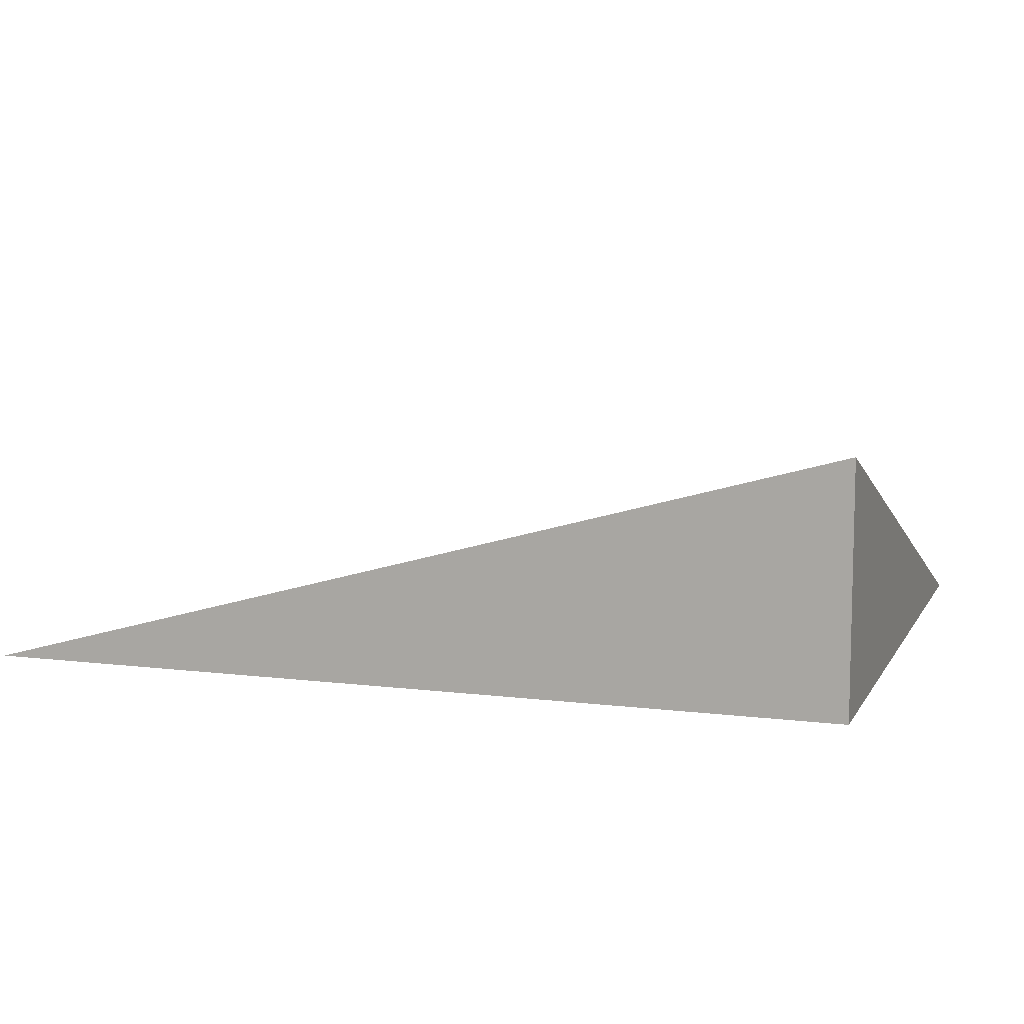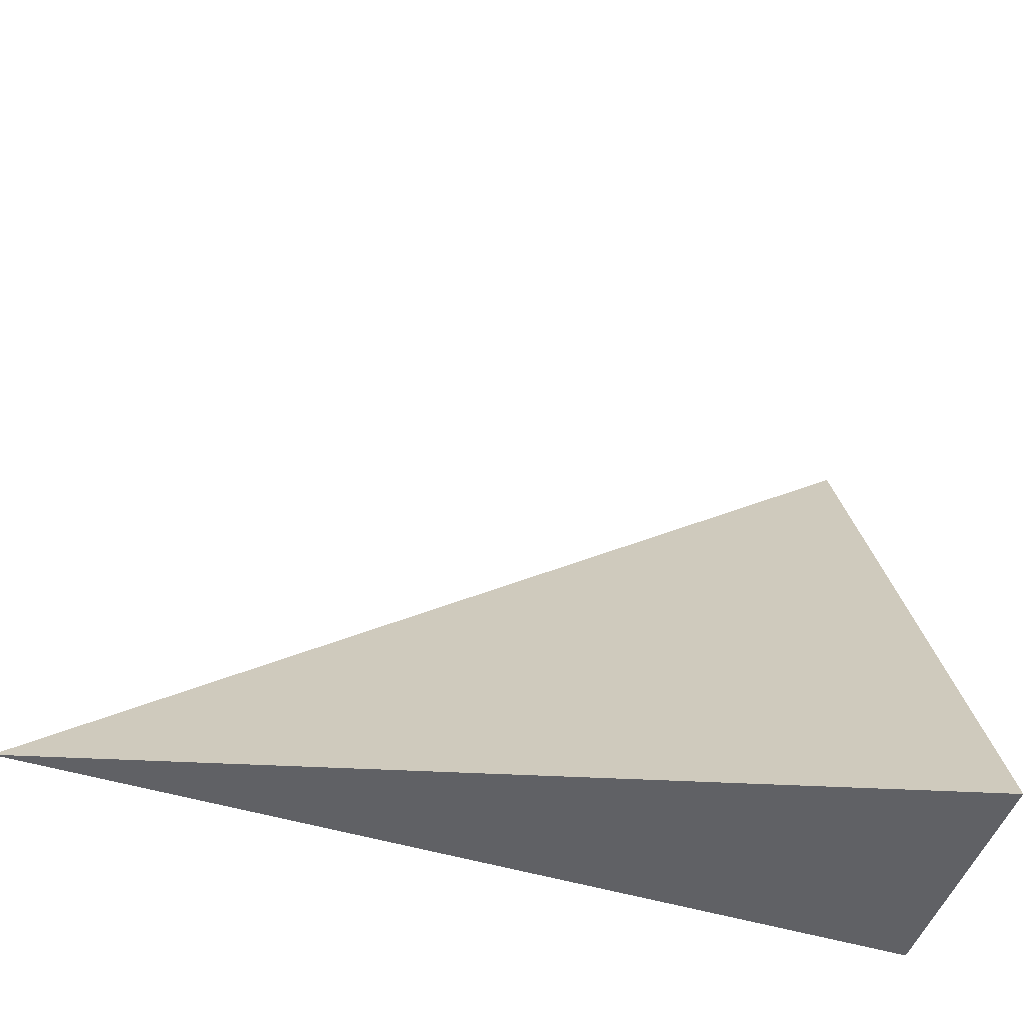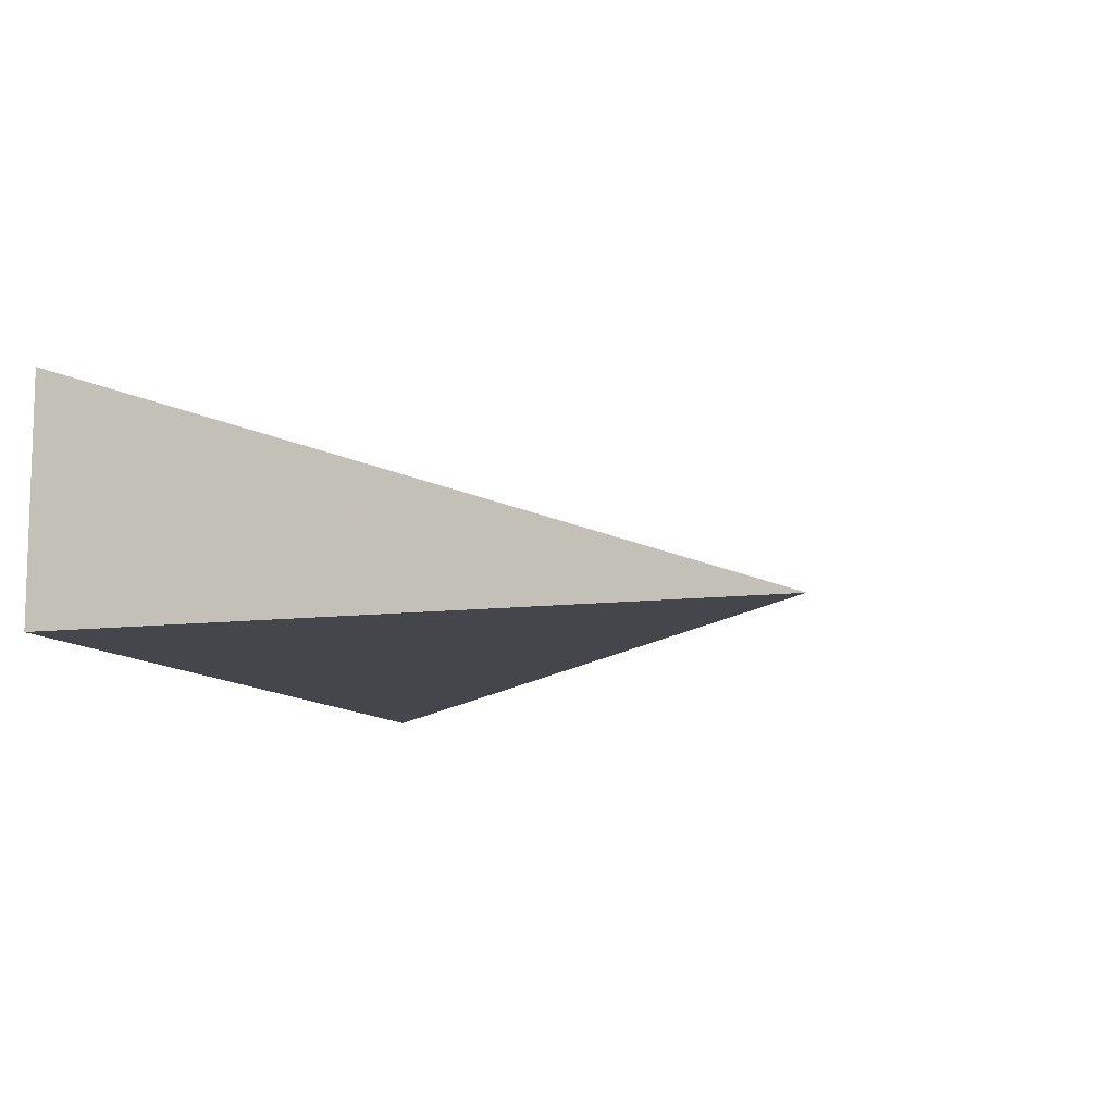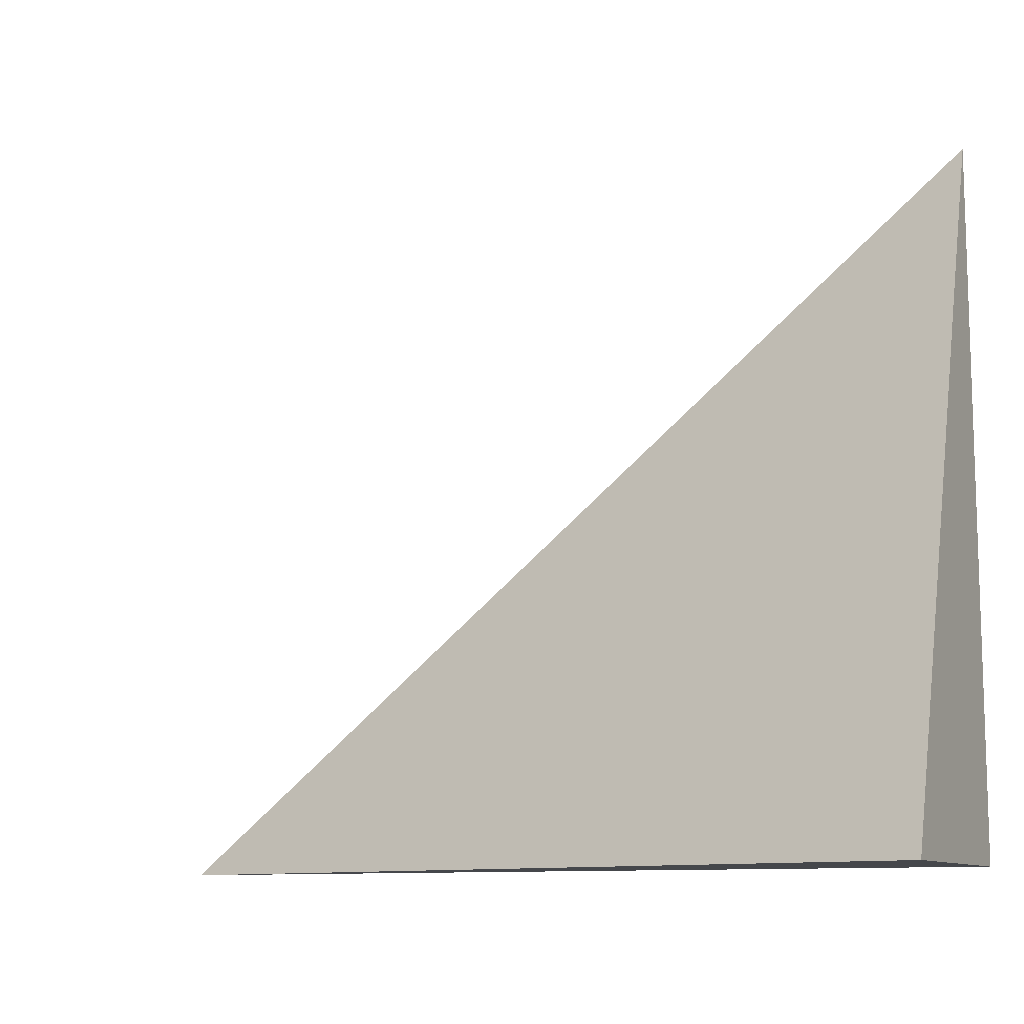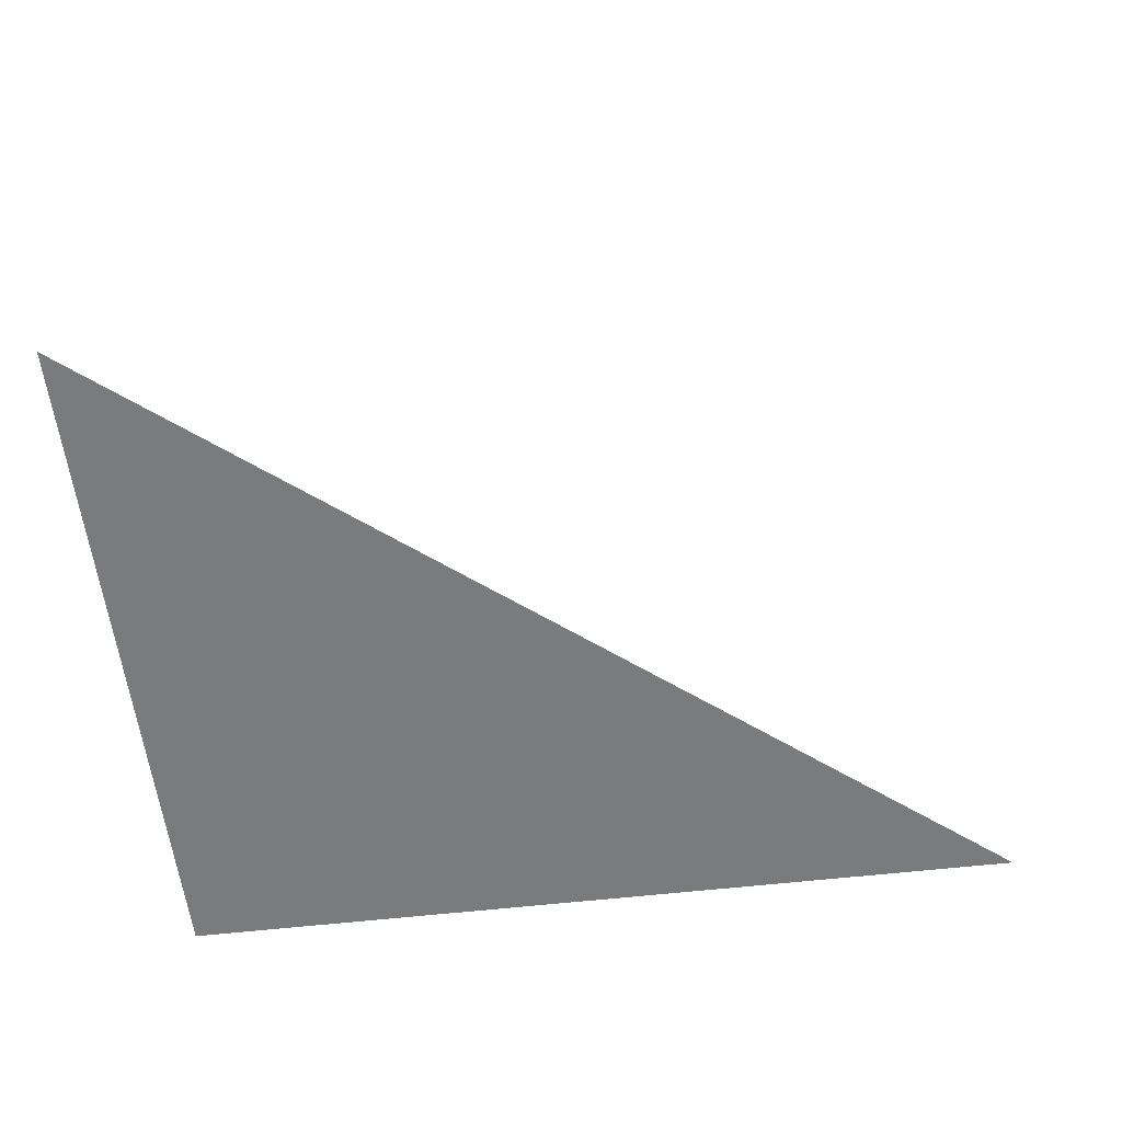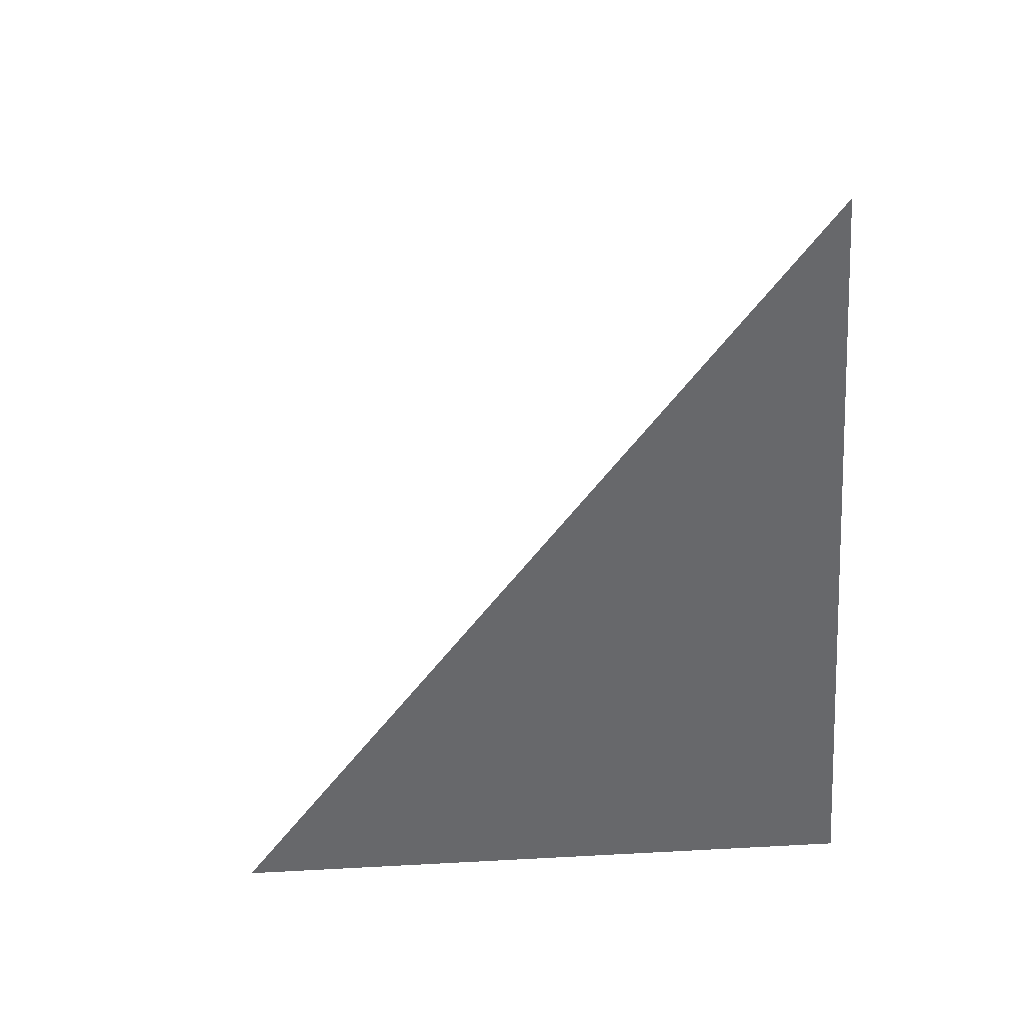
<metadata>
{"format":"obj","ext":"obj","renderer":"f3d","projection":"perspective","resolution":1024,"background":"white","views":[{"elev":8.7,"azim":-161.4,"up":"+Y"},{"elev":-49.0,"azim":161.3,"up":"+Z"},{"elev":-10.0,"azim":-71.6,"up":"+Y"},{"elev":-10.5,"azim":-154.5,"up":"+Z"},{"elev":-58.3,"azim":6.7,"up":"+Y"},{"elev":-52.5,"azim":94.3,"up":"+Y"}]}
</metadata>
<code>
v -0.3207 -0.08878 -0.2578
v 0.9621 -0.08878 -0.2578
v -0.3207 0.2663 -0.2578
v -0.3207 -0.08878 0.7733
v -0.3207 0.08878 -0.2578
v 0.3207 0.08878 -0.2578
v 0.3207 -0.08878 -0.2578
v 0.3207 -0.08878 0.2578
v -0.3207 -0.08878 0.2578
v -0.3207 0.08878 0.2578
v -0.3207 0 -0.2578
v 0 0 -0.2578
v 0 -0.08878 -0.2578
v -0.3207 0.1776 -0.2578
v 0 0.1776 -0.2578
v 0 0.08878 -0.2578
v 0.6414 0 -0.2578
v 0.6414 -0.08878 -0.2578
v 0.3207 0 -0.2578
v 0 -0.08878 -2.776e-17
v -0.3207 -0.08878 -2.776e-17
v 0.6414 -0.08878 -2.776e-17
v 0.3207 -0.08878 -2.776e-17
v 0 -0.08878 0.5155
v -0.3207 -0.08878 0.5155
v 0 -0.08878 0.2578
v -0.3207 0.08878 -2.776e-17
v -0.3207 0.1776 -2.776e-17
v -0.3207 0 -2.776e-17
v -0.3207 0 0.5155
v -0.3207 0 0.2578
v 0.3207 0 -2.776e-17
v 0 0.08878 -2.776e-17
v 0 0 0.2578
v -0.3207 -0.04439 -0.2578
v -0.1604 -0.04439 -0.2578
v -0.1604 -0.08878 -0.2578
v -0.3207 0.04439 -0.2578
v -0.1604 0.04439 -0.2578
v -0.1604 0 -0.2578
v 0.1604 -0.04439 -0.2578
v 0.1604 -0.08878 -0.2578
v 0 -0.04439 -0.2578
v -0.3207 0.1332 -0.2578
v -0.1604 0.1332 -0.2578
v -0.1604 0.08878 -0.2578
v -0.3207 0.222 -0.2578
v -0.1604 0.222 -0.2578
v -0.1604 0.1776 -0.2578
v 0.1604 0.1332 -0.2578
v 0.1604 0.08878 -0.2578
v 0 0.1332 -0.2578
v 0.4811 0.04439 -0.2578
v 0.4811 0 -0.2578
v 0.3207 0.04439 -0.2578
v 0.8018 -0.04439 -0.2578
v 0.8018 -0.08878 -0.2578
v 0.6414 -0.04439 -0.2578
v 0.4811 -0.08878 -0.2578
v 0.3207 -0.04439 -0.2578
v 0.4811 -0.04439 -0.2578
v 0 0.04439 -0.2578
v 0.1604 0.04439 -0.2578
v 0.1604 0 -0.2578
v -0.1604 -0.08878 -0.1289
v -0.3207 -0.08878 -0.1289
v 0.1604 -0.08878 -0.1289
v 0 -0.08878 -0.1289
v -0.1604 -0.08878 0.1289
v -0.3207 -0.08878 0.1289
v -0.1604 -0.08878 -2.776e-17
v 0.4811 -0.08878 -0.1289
v 0.3207 -0.08878 -0.1289
v 0.8018 -0.08878 -0.1289
v 0.6414 -0.08878 -0.1289
v 0.4811 -0.08878 0.1289
v 0.3207 -0.08878 0.1289
v 0.4811 -0.08878 -2.776e-17
v 0.1604 -0.08878 0.3866
v 0 -0.08878 0.3866
v 0.1604 -0.08878 0.2578
v -0.1604 -0.08878 0.6444
v -0.3207 -0.08878 0.6444
v -0.1604 -0.08878 0.5155
v -0.3207 -0.08878 0.3866
v -0.1604 -0.08878 0.2578
v -0.1604 -0.08878 0.3866
v 0.1604 -0.08878 -2.776e-17
v 0.1604 -0.08878 0.1289
v 0 -0.08878 0.1289
v -0.3207 0.1776 -0.1289
v -0.3207 0.222 -0.1289
v -0.3207 0.08878 -0.1289
v -0.3207 0.1332 -0.1289
v -0.3207 0.08878 0.1289
v -0.3207 0.1332 0.1289
v -0.3207 0.1332 -2.776e-17
v -0.3207 0 -0.1289
v -0.3207 0.04439 -0.1289
v -0.3207 -0.04439 -0.1289
v -0.3207 -0.04439 0.1289
v -0.3207 -0.04439 -2.776e-17
v -0.3207 -0.04439 0.3866
v -0.3207 -0.04439 0.2578
v -0.3207 -0.04439 0.6444
v -0.3207 -0.04439 0.5155
v -0.3207 0.04439 0.3866
v -0.3207 0.04439 0.2578
v -0.3207 0 0.3866
v -0.3207 0.04439 -2.776e-17
v -0.3207 0 0.1289
v -0.3207 0.04439 0.1289
v 0.6414 -0.04439 -0.1289
v 0.3207 0.04439 -0.1289
v 0.4811 0 -0.1289
v 0.3207 -0.04439 0.1289
v 0.4811 -0.04439 -2.776e-17
v 0 0.1332 -0.1289
v 0.1604 0.08878 -0.1289
v -0.1604 0.1776 -0.1289
v -0.1604 0.08878 0.1289
v -0.1604 0.1332 -2.776e-17
v -0.1604 0 0.3866
v -0.1604 0.04439 0.2578
v -0.1604 -0.04439 0.5155
v 0.1604 -0.04439 0.2578
v 0 -0.04439 0.3866
v 0.1604 0.04439 -2.776e-17
v 0 0.04439 0.1289
v 0.1604 0 0.1289
f 1 35 37
f 35 11 36
f 36 13 37
f 35 36 37
f 11 38 40
f 38 5 39
f 39 12 40
f 38 39 40
f 12 41 43
f 41 7 42
f 42 13 43
f 41 42 43
f 11 40 36
f 40 12 43
f 43 13 36
f 40 43 36
f 5 44 46
f 44 14 45
f 45 16 46
f 44 45 46
f 14 47 49
f 47 3 48
f 48 15 49
f 47 48 49
f 15 50 52
f 50 6 51
f 51 16 52
f 50 51 52
f 14 49 45
f 49 15 52
f 52 16 45
f 49 52 45
f 6 53 55
f 53 17 54
f 54 19 55
f 53 54 55
f 17 56 58
f 56 2 57
f 57 18 58
f 56 57 58
f 18 59 61
f 59 7 60
f 60 19 61
f 59 60 61
f 17 58 54
f 58 18 61
f 61 19 54
f 58 61 54
f 5 46 39
f 46 16 62
f 62 12 39
f 46 62 39
f 16 51 63
f 51 6 55
f 55 19 63
f 51 55 63
f 19 60 64
f 60 7 41
f 41 12 64
f 60 41 64
f 16 63 62
f 63 19 64
f 64 12 62
f 63 64 62
f 1 37 66
f 37 13 65
f 65 21 66
f 37 65 66
f 13 42 68
f 42 7 67
f 67 20 68
f 42 67 68
f 20 69 71
f 69 9 70
f 70 21 71
f 69 70 71
f 13 68 65
f 68 20 71
f 71 21 65
f 68 71 65
f 7 59 73
f 59 18 72
f 72 23 73
f 59 72 73
f 18 57 75
f 57 2 74
f 74 22 75
f 57 74 75
f 22 76 78
f 76 8 77
f 77 23 78
f 76 77 78
f 18 75 72
f 75 22 78
f 78 23 72
f 75 78 72
f 8 79 81
f 79 24 80
f 80 26 81
f 79 80 81
f 24 82 84
f 82 4 83
f 83 25 84
f 82 83 84
f 25 85 87
f 85 9 86
f 86 26 87
f 85 86 87
f 24 84 80
f 84 25 87
f 87 26 80
f 84 87 80
f 7 73 67
f 73 23 88
f 88 20 67
f 73 88 67
f 23 77 89
f 77 8 81
f 81 26 89
f 77 81 89
f 26 86 90
f 86 9 69
f 69 20 90
f 86 69 90
f 23 89 88
f 89 26 90
f 90 20 88
f 89 90 88
f 3 47 92
f 47 14 91
f 91 28 92
f 47 91 92
f 14 44 94
f 44 5 93
f 93 27 94
f 44 93 94
f 27 95 97
f 95 10 96
f 96 28 97
f 95 96 97
f 14 94 91
f 94 27 97
f 97 28 91
f 94 97 91
f 5 38 99
f 38 11 98
f 98 29 99
f 38 98 99
f 11 35 100
f 35 1 66
f 66 21 100
f 35 66 100
f 21 70 102
f 70 9 101
f 101 29 102
f 70 101 102
f 11 100 98
f 100 21 102
f 102 29 98
f 100 102 98
f 9 85 104
f 85 25 103
f 103 31 104
f 85 103 104
f 25 83 106
f 83 4 105
f 105 30 106
f 83 105 106
f 30 107 109
f 107 10 108
f 108 31 109
f 107 108 109
f 25 106 103
f 106 30 109
f 109 31 103
f 106 109 103
f 5 99 93
f 99 29 110
f 110 27 93
f 99 110 93
f 29 101 111
f 101 9 104
f 104 31 111
f 101 104 111
f 31 108 112
f 108 10 95
f 95 27 112
f 108 95 112
f 29 111 110
f 111 31 112
f 112 27 110
f 111 112 110
f 2 56 74
f 56 17 113
f 113 22 74
f 56 113 74
f 17 53 115
f 53 6 114
f 114 32 115
f 53 114 115
f 32 116 117
f 116 8 76
f 76 22 117
f 116 76 117
f 17 115 113
f 115 32 117
f 117 22 113
f 115 117 113
f 6 50 119
f 50 15 118
f 118 33 119
f 50 118 119
f 15 48 120
f 48 3 92
f 92 28 120
f 48 92 120
f 28 96 122
f 96 10 121
f 121 33 122
f 96 121 122
f 15 120 118
f 120 28 122
f 122 33 118
f 120 122 118
f 10 107 124
f 107 30 123
f 123 34 124
f 107 123 124
f 30 105 125
f 105 4 82
f 82 24 125
f 105 82 125
f 24 79 127
f 79 8 126
f 126 34 127
f 79 126 127
f 30 125 123
f 125 24 127
f 127 34 123
f 125 127 123
f 6 119 114
f 119 33 128
f 128 32 114
f 119 128 114
f 33 121 129
f 121 10 124
f 124 34 129
f 121 124 129
f 34 126 130
f 126 8 116
f 116 32 130
f 126 116 130
f 33 129 128
f 129 34 130
f 130 32 128
f 129 130 128

</code>
